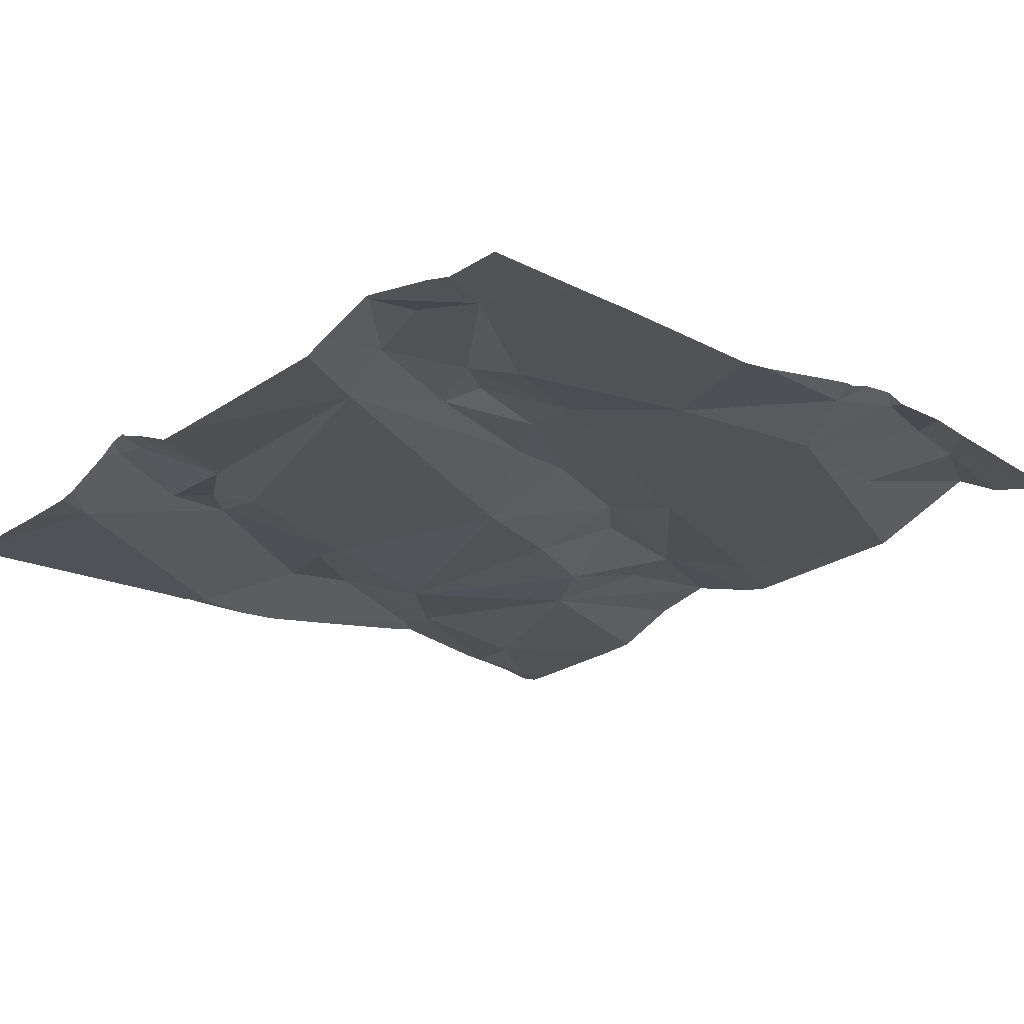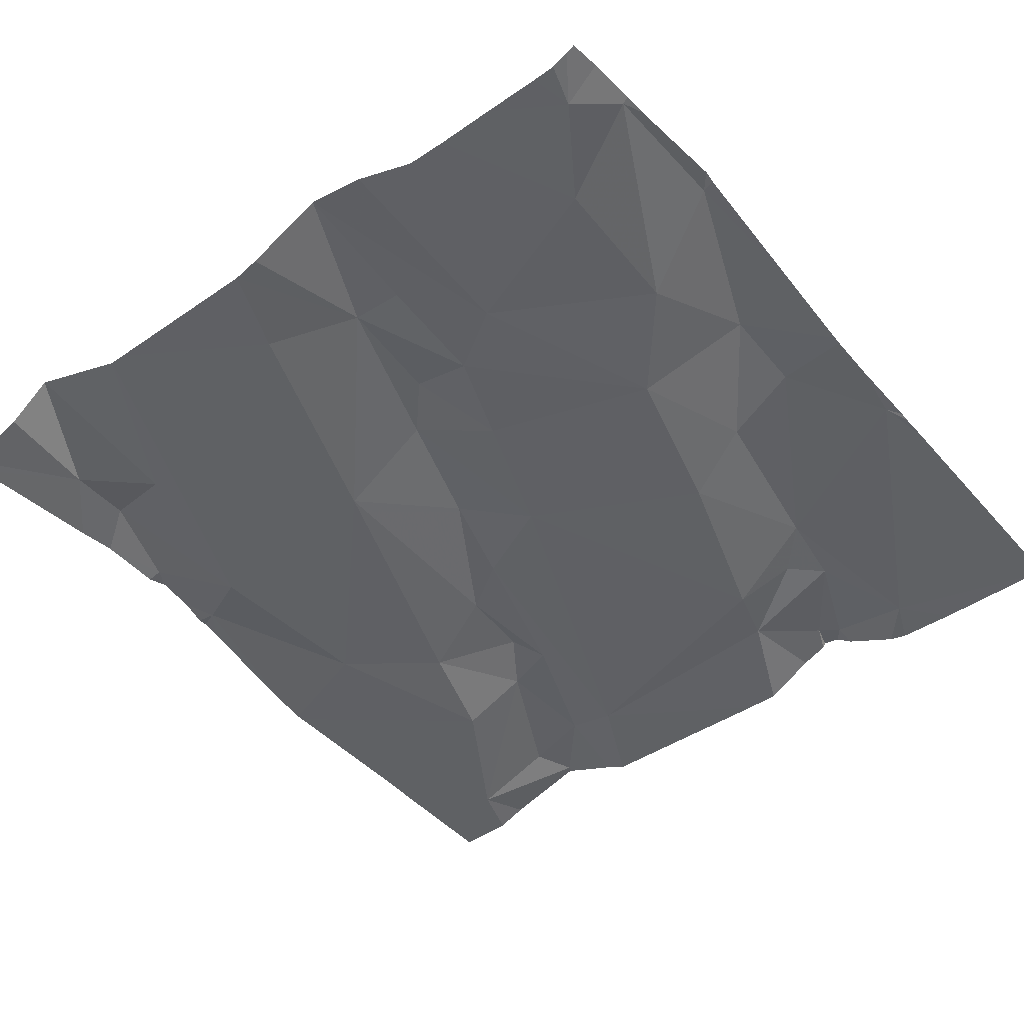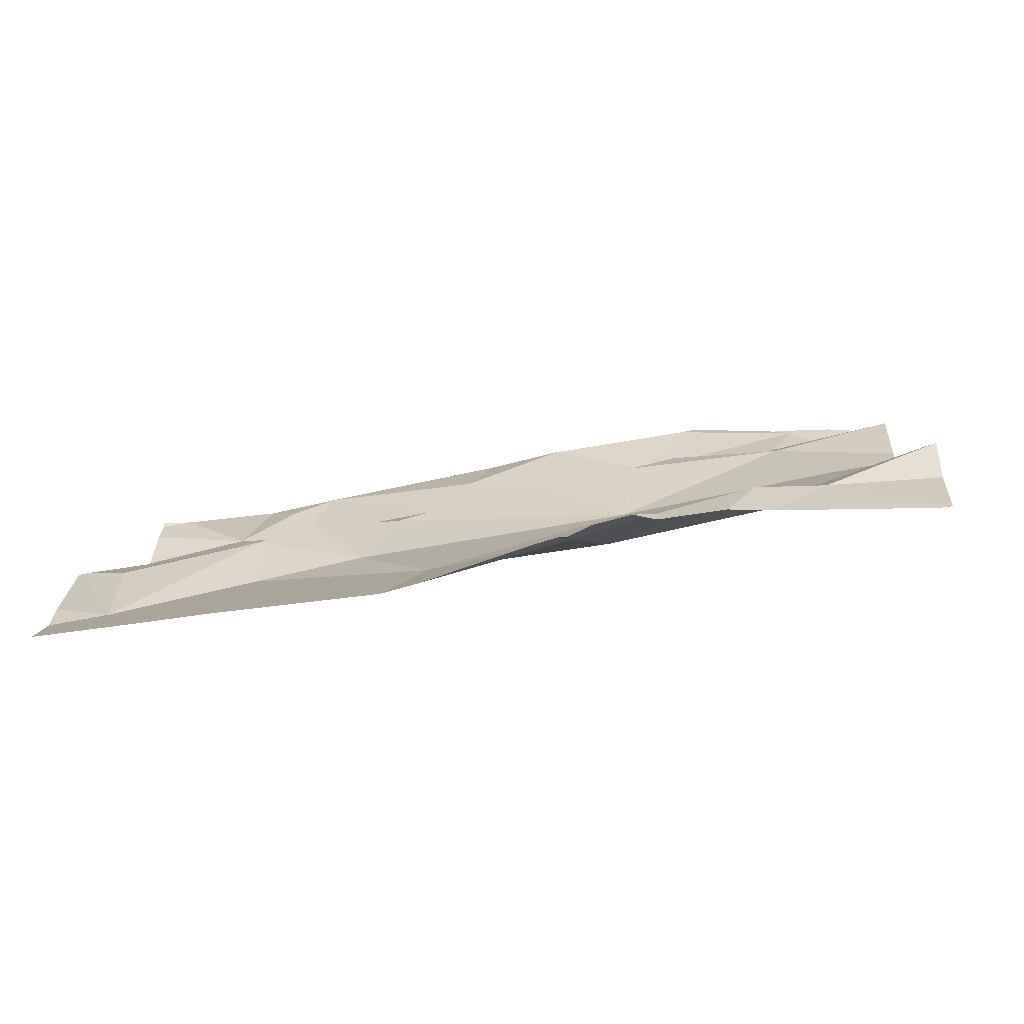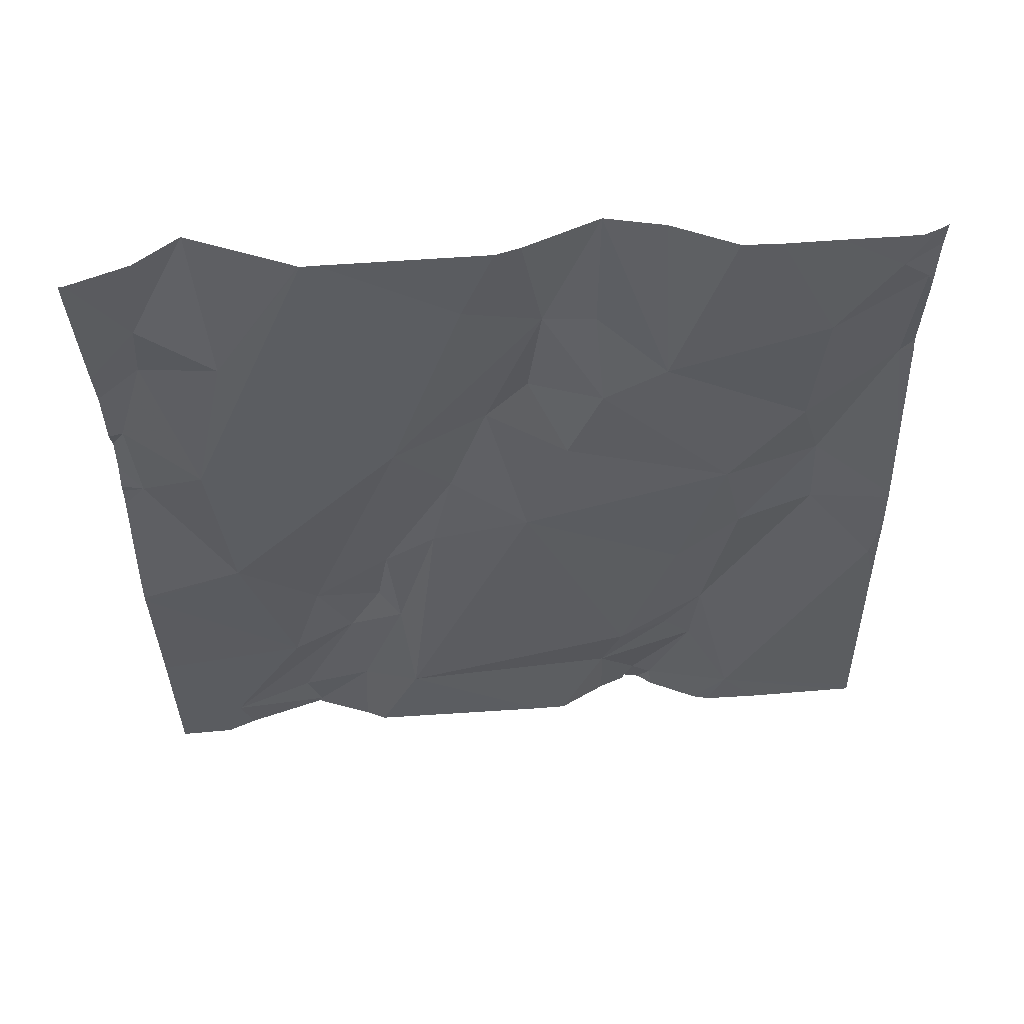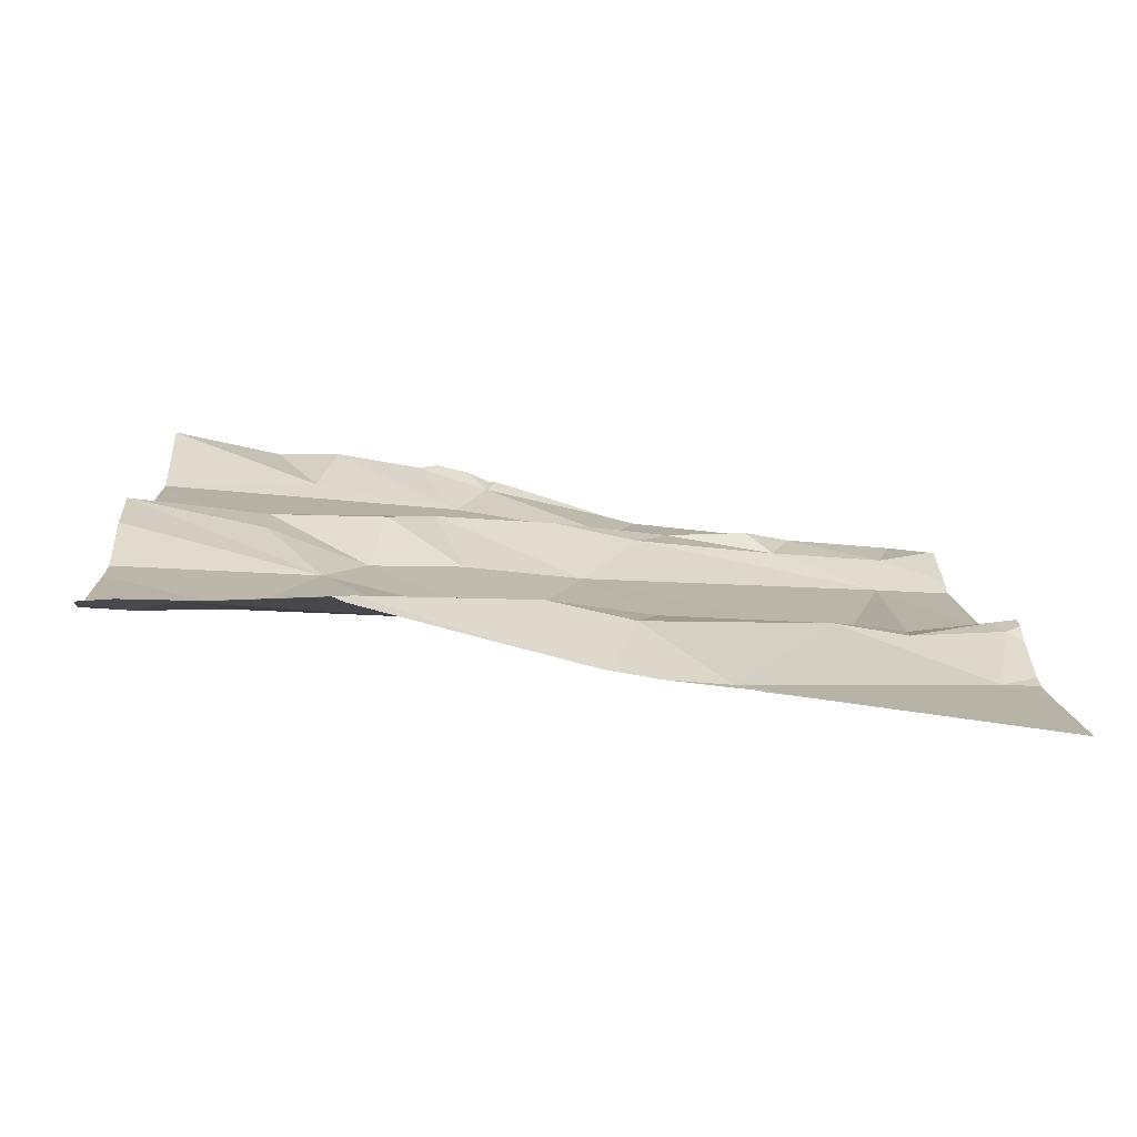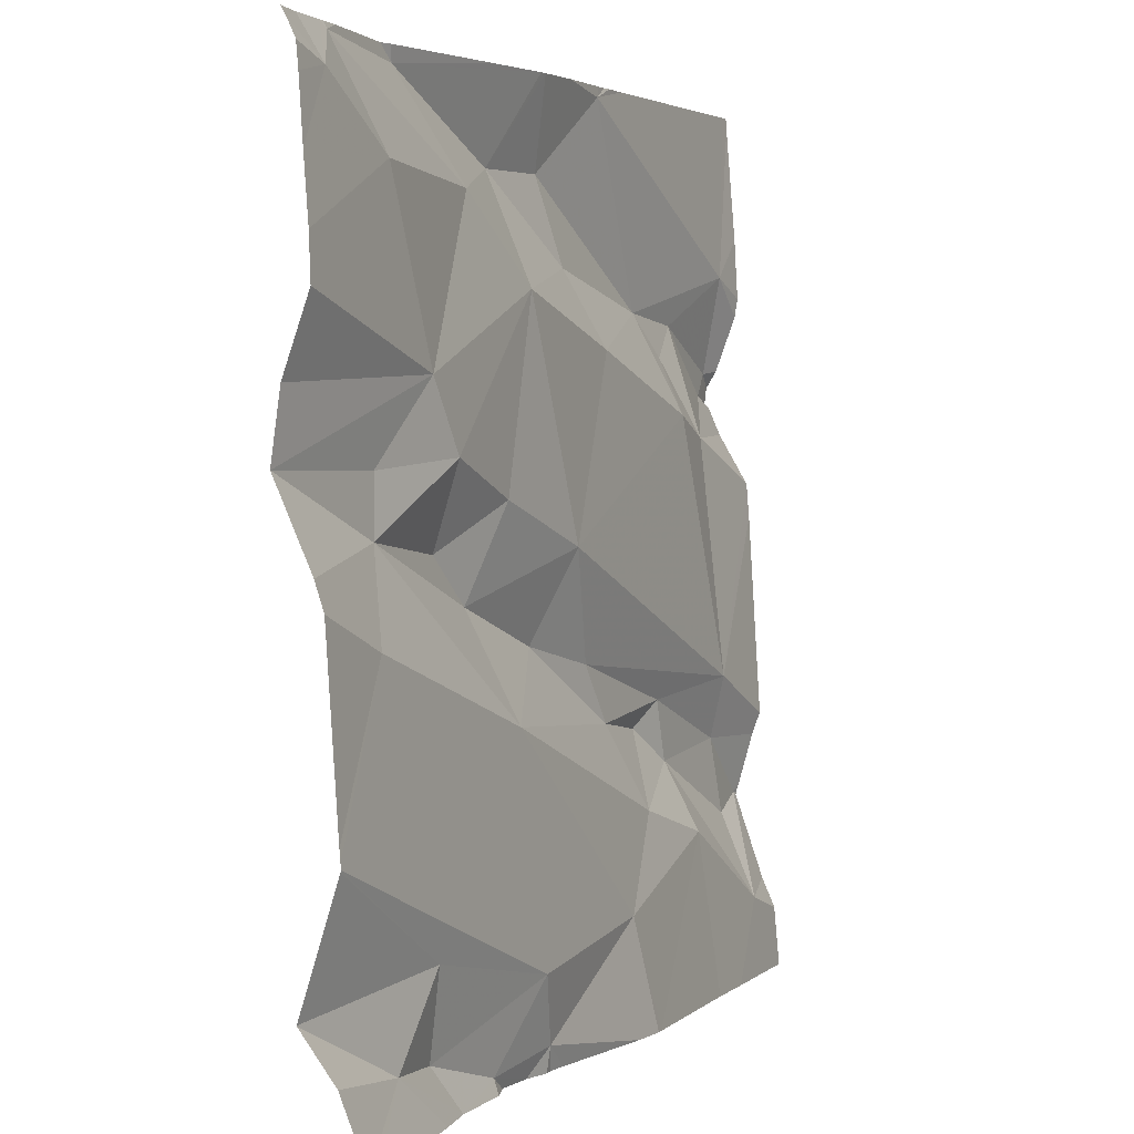
<metadata>
{"format":"obj","ext":"obj","renderer":"f3d","projection":"perspective","resolution":1024,"background":"white","views":[{"elev":-30.7,"azim":-43.6,"up":"+Z"},{"elev":-36.6,"azim":129.6,"up":"+Z"},{"elev":2.5,"azim":3.2,"up":"+Z"},{"elev":-27.1,"azim":90.8,"up":"+Z"},{"elev":14.7,"azim":177.2,"up":"+Z"},{"elev":3.4,"azim":106.3,"up":"+Y"}]}
</metadata>
<code>
v -49.7 264.9 501.9
v -49.7 265.3 501.9
v -49.7 265.2 501.9
v -49.7 265.3 501.9
v -49.7 264.6 501.9
v -50.29 265 501.8
v -50.11 265.1 501.8
v -50.2 264.8 501.8
v -50.47 265 501.8
v -50.55 264.9 501.8
v -50.49 265 501.8
v -49.7 265.2 501.9
v -50.58 264.6 501.8
v -50.65 264.5 501.8
v -50.46 264.6 501.8
v -50.6 264.5 501.8
v -49.7 265.1 501.9
v -50.52 265.1 501.8
v -50.44 265.1 501.8
v -50.31 265.3 501.8
v -50.45 264.5 501.8
v -50.34 264.6 501.8
v -49.7 264.5 501.9
v -50.6 264.4 501.7
v -50.34 265.3 501.8
v -50.61 265.1 501.8
v -50.64 265 501.8
v -50.63 265 501.8
v -50.32 265.3 501.8
v -50.06 264.9 501.8
v -49.7 264.9 501.9
v -50.56 264.7 501.8
v -50.27 264.7 501.8
v -50.41 264.6 501.8
v -50.37 265.3 501.8
v -50.09 264.4 501.8
v -50.43 264.7 501.8
v -49.7 264.6 501.9
v -49.7 265 501.9
v -50.26 265.1 501.8
v -50.23 265.2 501.9
v -50.14 265.2 501.9
v -50.25 264.5 501.8
v -50.31 264.7 501.8
v -50.04 264.7 501.8
v -50.17 264.7 501.9
v -50.2 265.3 501.8
v -50.19 265.3 501.9
v -49.75 265.3 501.9
v -50.11 264.3 501.8
v -49.72 264.3 501.8
v -49.74 265.3 501.9
v -49.85 264.9 501.9
v -49.98 264.8 501.9
v -49.96 264.9 501.9
v -50.01 264.4 501.8
v -49.9 264.4 501.9
v -50.33 265.3 501.8
v -49.96 265.3 501.9
v -50.13 264.3 501.8
v -49.91 265 501.9
v -49.71 264.9 501.9
v -50.1 264.3 501.8
v -50.3 264.3 501.8
v -50.03 264.8 501.9
v -50.07 264.3 501.8
v -50.29 264.3 501.8
v -49.83 264.4 501.9
v -49.85 265.2 501.9
v -50.01 265.2 501.9
v -50.06 264.4 501.8
v -50.25 264.3 501.8
v -49.8 265.3 501.9
v -50.01 264.3 501.8
v -50.53 264.3 501.7
v -49.93 264.3 501.8
v -49.88 264.5 501.8
v -49.8 264.8 501.9
v -49.85 264.9 501.9
v -49.79 265.3 501.9
v -50.47 264.3 501.7
v -50.66 264.6 501.7
v -50.66 264.5 501.8
v -50.11 265.3 501.9
v -49.8 265.3 501.9
v -50.66 265 501.8
v -50.66 265 501.8
v -50.66 265 501.8
v -50.66 264.4 501.7
v -50.66 264.4 501.7
v -50.66 265 501.8
v -50.66 264.9 501.8
v -50.66 264.5 501.8
v -50.66 265.1 501.8
v -50.66 265.1 501.8
v -50.66 265.2 501.8
v -50.66 264.9 501.8
v -50.66 264.8 501.7
v -50.66 265.3 501.8
v -50.66 264.5 501.8
v -50.66 264.6 501.7
v -49.7 264.4 501.9
v -49.7 264.3 501.9
v -49.7 264.5 501.9
v -49.7 264.8 501.9
v -49.7 264.6 501.9
v -49.7 265.1 501.9
v -49.7 264.9 501.9
v -49.7 264.6 501.9
v -49.7 264.8 501.9
v -49.7 264.3 501.9
v -50.25 265.3 501.8
v -49.7 264.3 501.9
v -49.89 264.3 501.8
v -50.03 264.3 501.8
v -49.71 264.3 501.9
v -50.62 264.3 501.7
v -50.66 264.3 501.7
v -49.71 264.3 501.9
v -49.7 264.3 501.9
v -49.72 264.3 501.8
v -49.95 265.3 501.9
v -49.94 265.3 501.9
v -49.82 265.3 501.9
v -49.7 265.3 501.9
v -49.71 265.3 501.9
v -50.65 265.3 501.8
v -50.66 265.3 501.8
f 7 6 8
f 10 9 11
f 14 13 82
f 15 13 16
f 18 11 19
f 15 21 22
f 19 26 18
f 86 27 87
f 8 30 7
f 124 73 85
f 21 24 75
f 123 59 73
f 8 32 33
f 22 34 15
f 37 32 13
f 32 9 10
f 105 78 106
f 27 28 18
f 10 28 91
f 18 28 10
f 90 14 93
f 6 7 40
f 104 77 23
f 51 68 114
f 26 27 18
f 18 10 11
f 88 26 95
f 20 26 19
f 32 10 97
f 19 11 9
f 117 24 89
f 102 68 103
f 41 40 42
f 112 41 47
f 20 19 41
f 40 41 19
f 6 19 9
f 19 6 40
f 42 40 7
f 72 43 67
f 32 37 33
f 24 21 15
f 43 21 64
f 116 111 119
f 8 6 9
f 34 37 15
f 15 37 13
f 122 59 123
f 21 43 22
f 45 44 22
f 45 46 44
f 37 34 44
f 43 45 22
f 46 33 44
f 52 49 4
f 22 44 34
f 47 42 48
f 14 16 13
f 26 20 35
f 32 8 9
f 8 33 46
f 82 32 101
f 15 16 24
f 24 16 14
f 23 68 102
f 33 37 44
f 115 56 66
f 80 73 49
f 54 53 55
f 76 56 74
f 48 59 84
f 45 65 46
f 114 68 76
f 68 57 76
f 61 69 70
f 38 71 5
f 80 49 52
f 70 59 42
f 85 73 80
f 42 7 70
f 74 56 115
f 73 70 69
f 70 73 59
f 69 49 73
f 52 4 126
f 84 59 122
f 77 68 23
f 76 57 56
f 3 69 107
f 39 62 108
f 69 61 17
f 54 65 53
f 61 55 79
f 61 79 62
f 79 53 62
f 48 42 59
f 71 36 56
f 123 73 124
f 7 55 61
f 30 55 7
f 66 36 63
f 31 53 110
f 53 78 105
f 5 77 109
f 71 56 57
f 45 78 53
f 65 54 30
f 113 103 51
f 30 8 65
f 47 41 42
f 71 43 36
f 45 43 71
f 56 36 66
f 55 30 54
f 70 7 61
f 53 79 55
f 53 65 45
f 46 65 8
f 57 68 77
f 78 45 38
f 71 57 77
f 82 13 32
f 83 14 82
f 5 71 77
f 63 36 50
f 117 89 118
f 86 28 27
f 38 45 71
f 87 27 88
f 50 36 60
f 88 27 26
f 89 24 90
f 4 49 2
f 2 49 12
f 90 24 14
f 91 28 86
f 67 43 64
f 92 10 91
f 31 62 53
f 35 20 25
f 93 14 100
f 51 103 68
f 94 26 96
f 95 26 94
f 1 62 31
f 112 20 41
f 96 26 99
f 17 61 39
f 39 61 62
f 97 10 92
f 98 32 97
f 3 49 69
f 60 36 72
f 99 26 127
f 72 36 43
f 100 14 83
f 101 32 98
f 12 49 3
f 106 78 38
f 107 69 17
f 29 20 112
f 108 62 1
f 109 77 104
f 64 21 81
f 81 21 75
f 110 53 105
f 25 20 58
f 58 20 29
f 75 24 117
f 119 113 121
f 119 111 113
f 120 111 116
f 121 113 51
f 126 4 125
f 127 26 35
f 128 99 127

</code>
